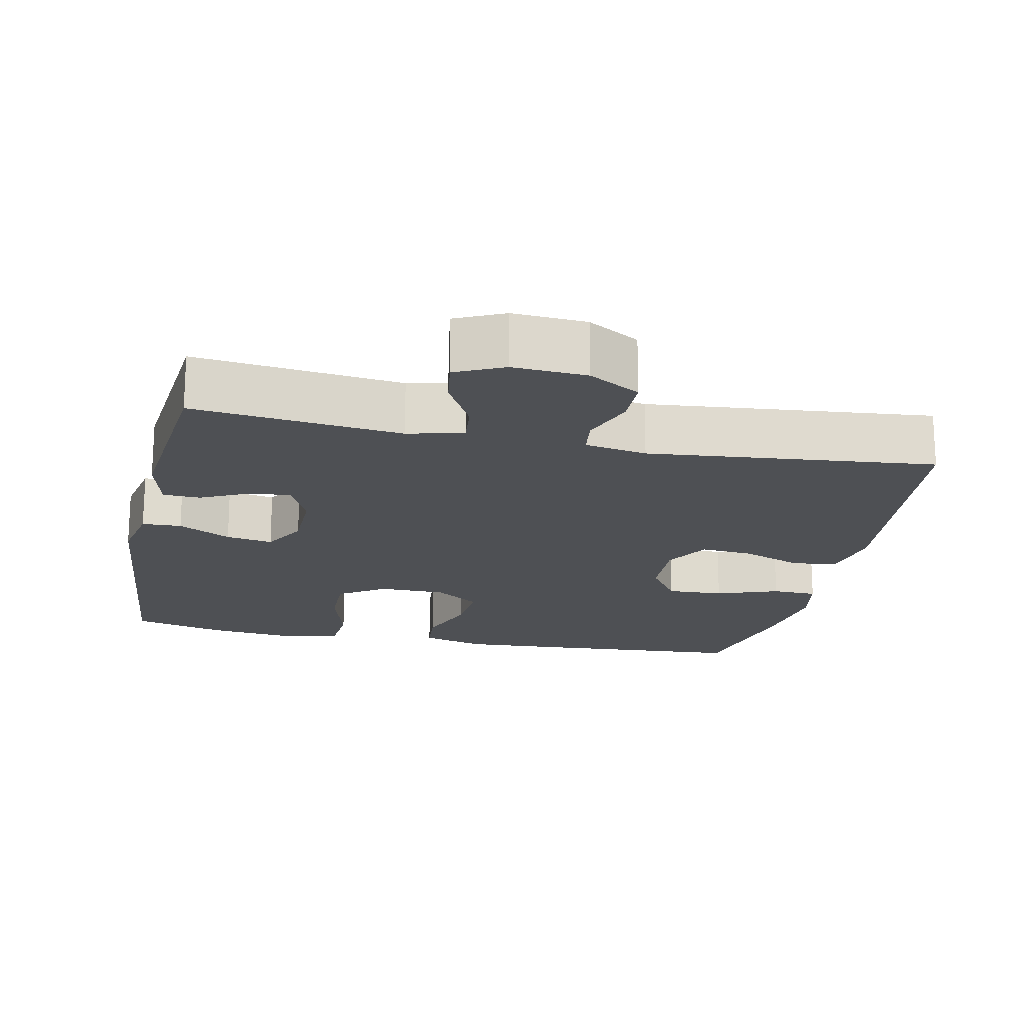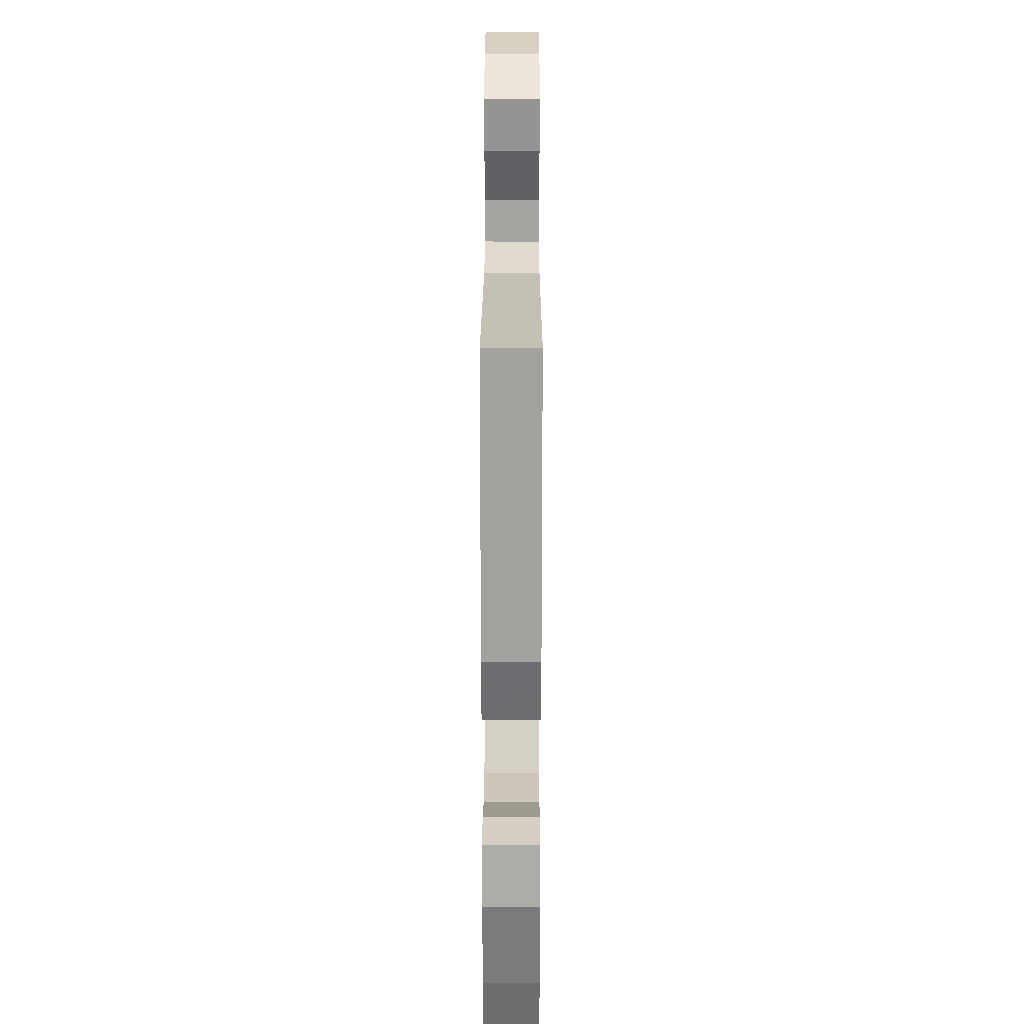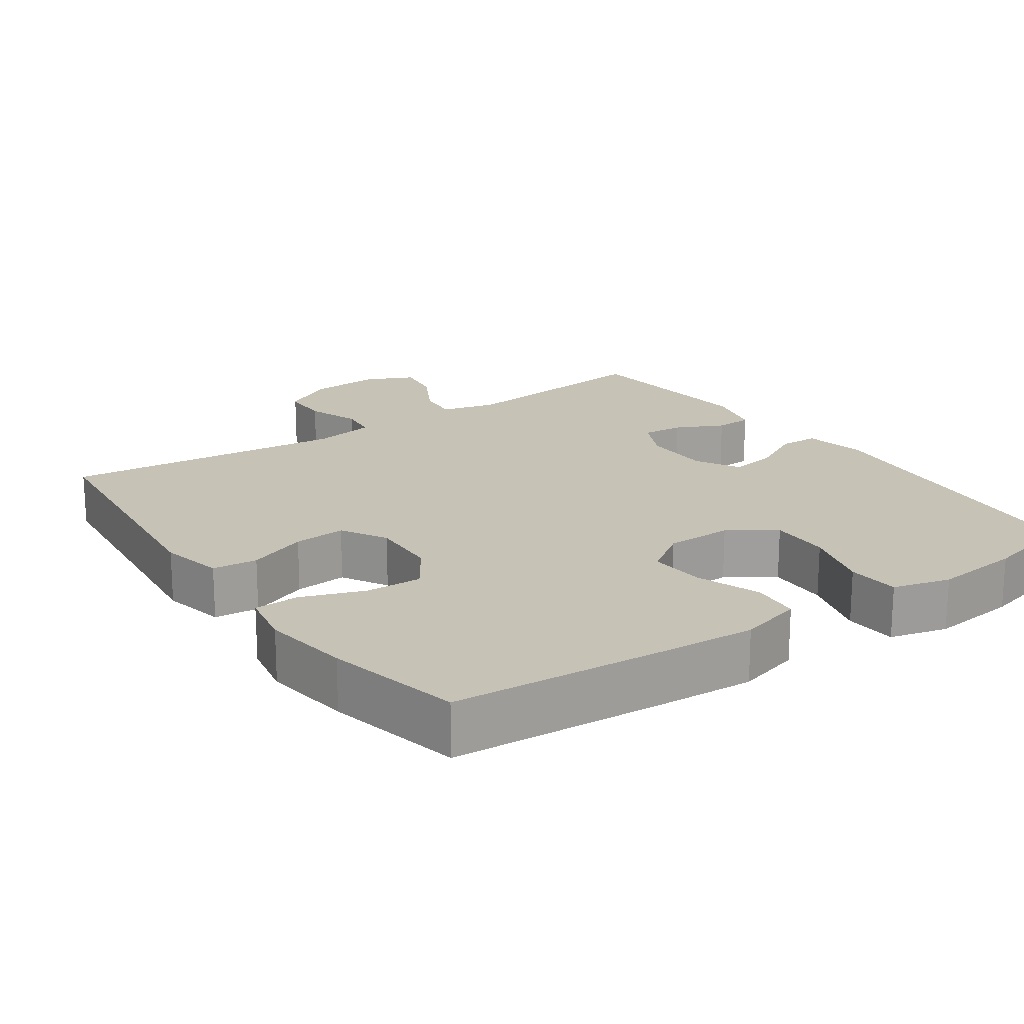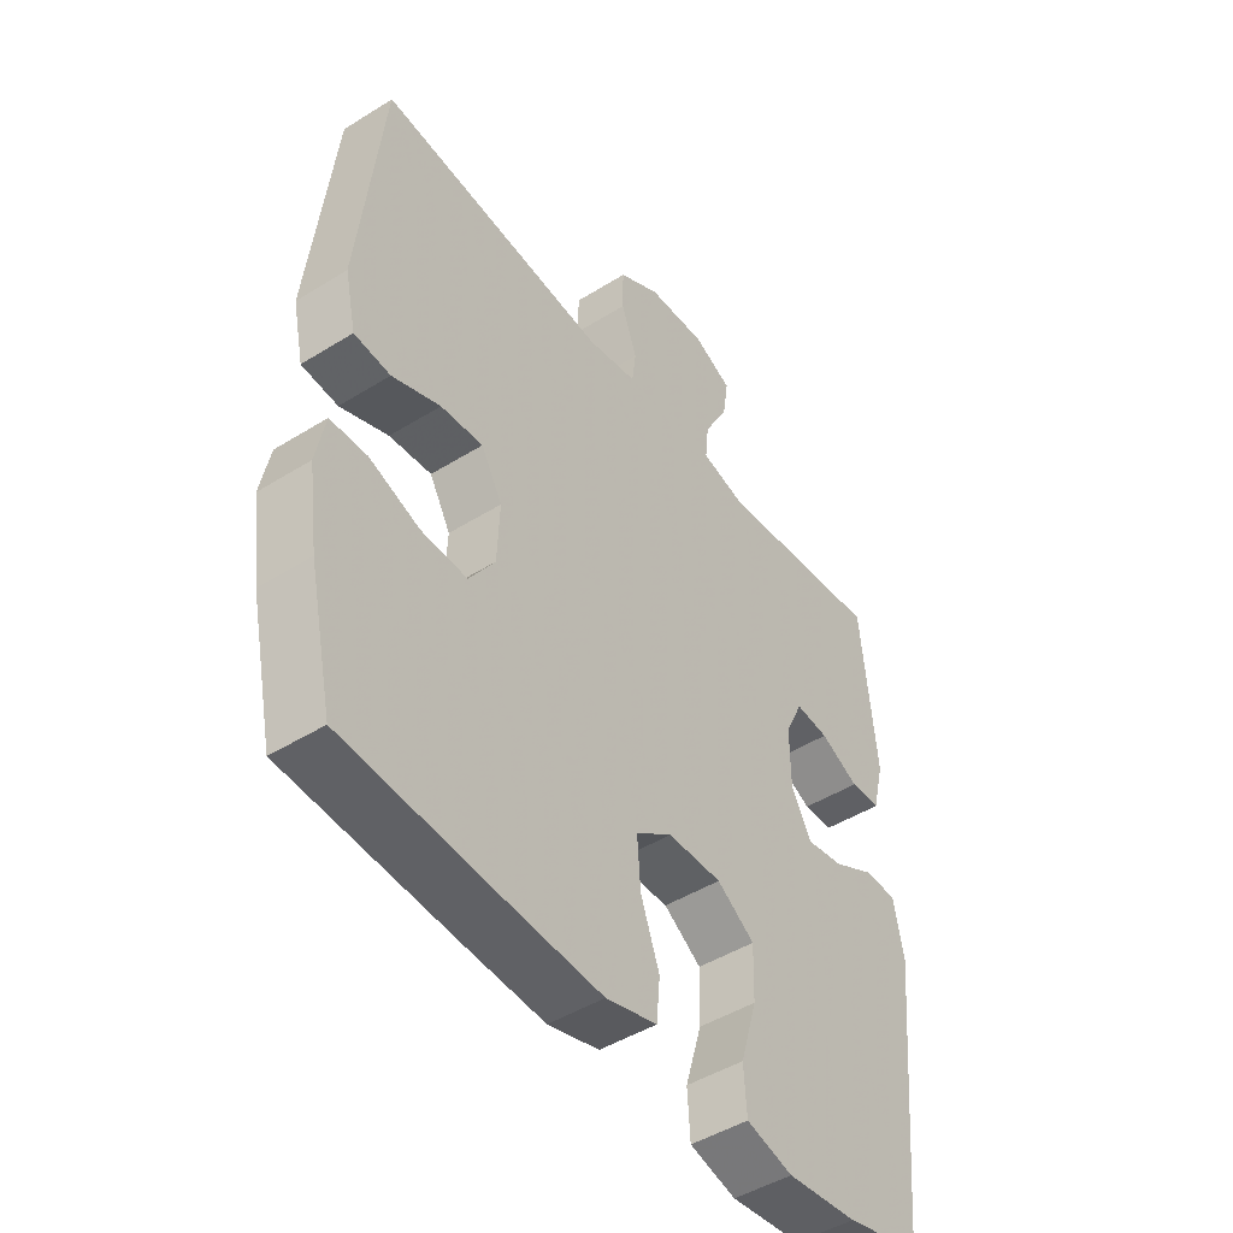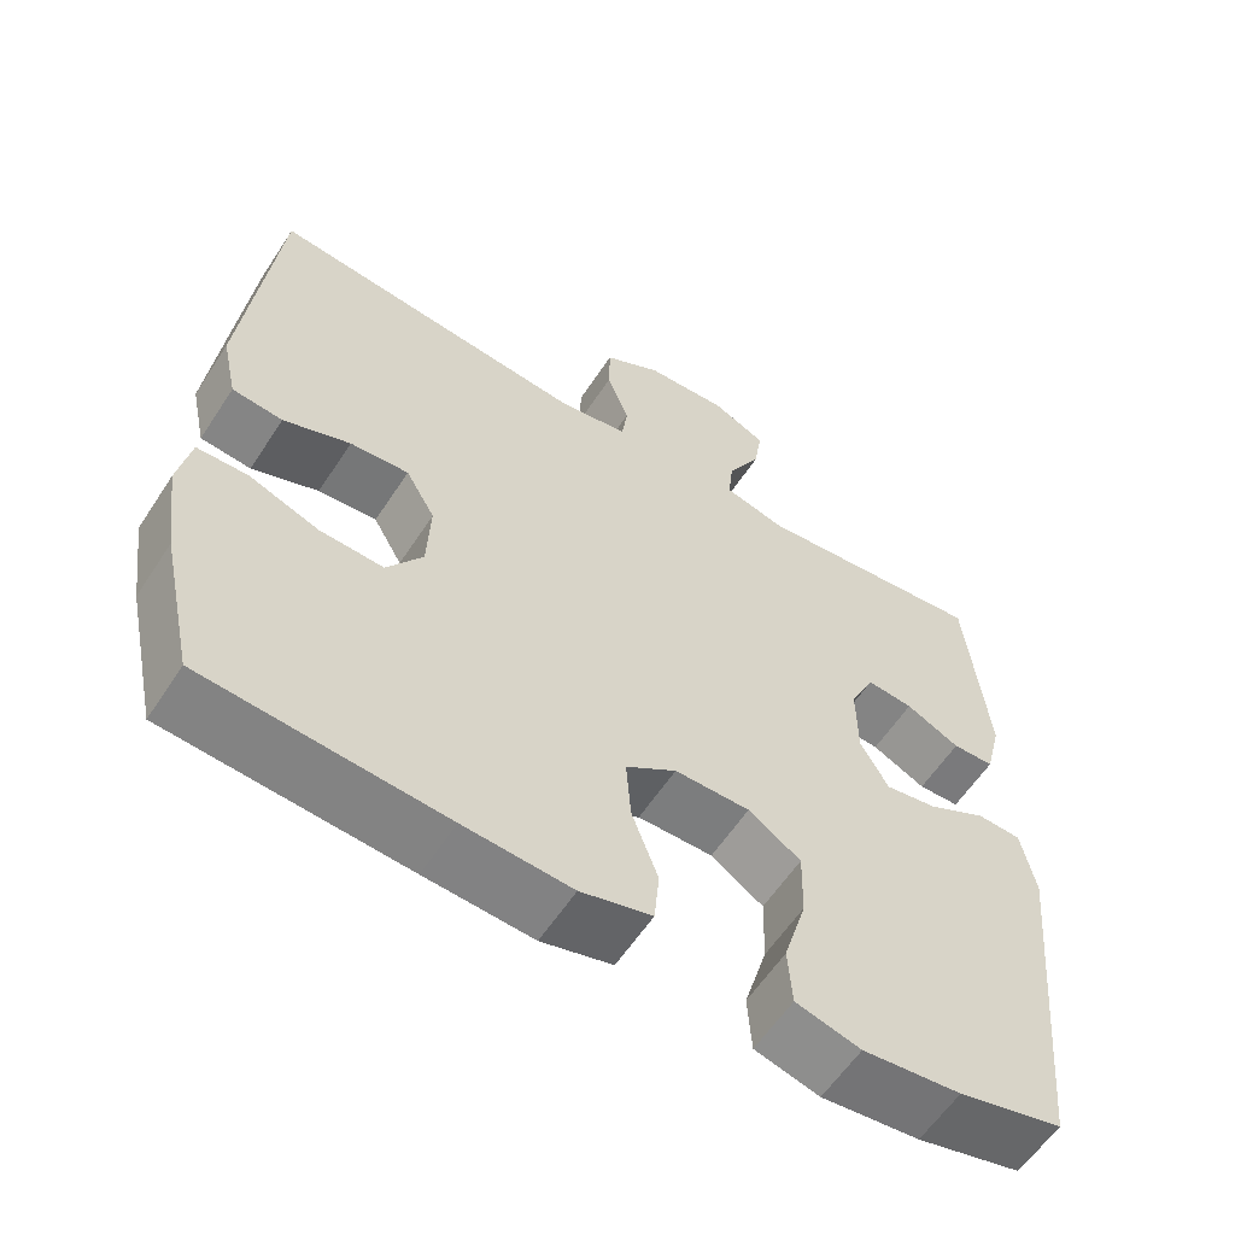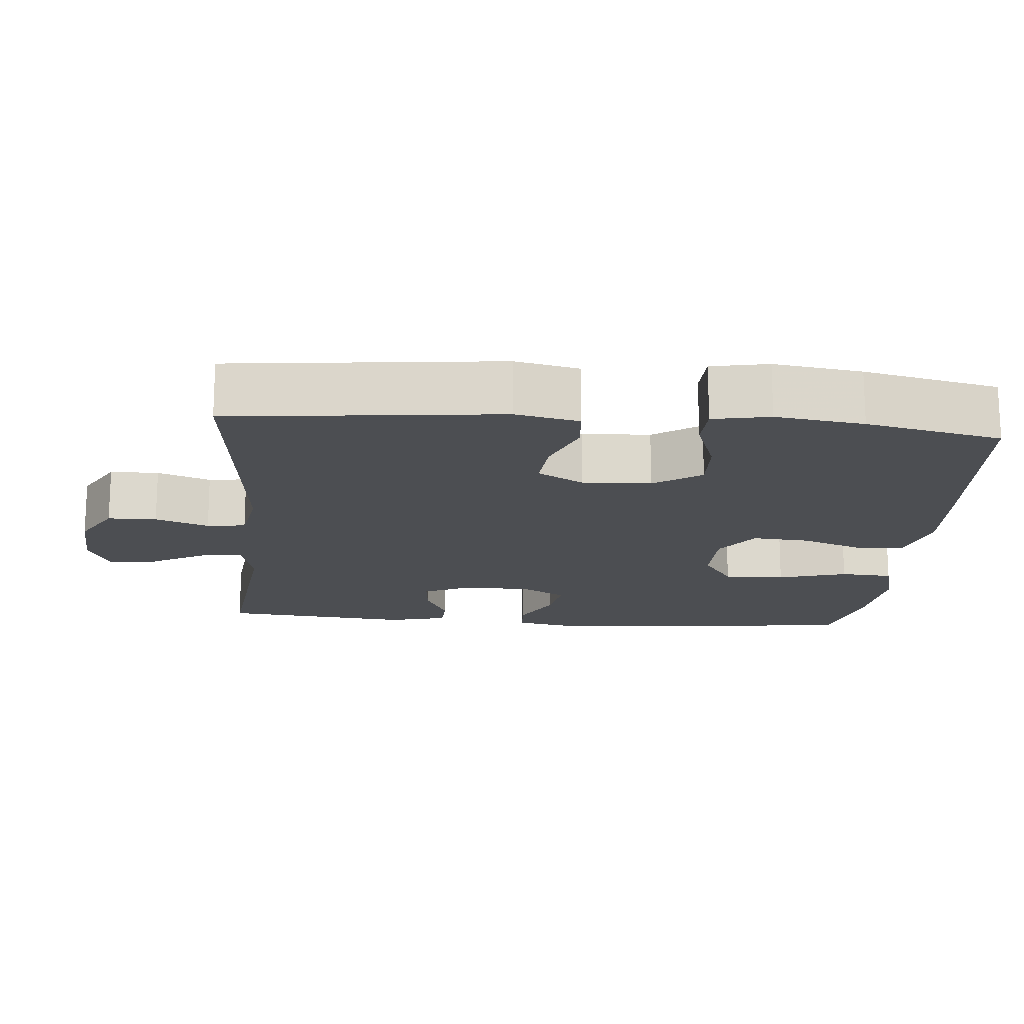
<metadata>
{"format":"obj","ext":"obj","renderer":"f3d","projection":"perspective","resolution":1024,"background":"white","views":[{"elev":-18.6,"azim":-12.0,"up":"+Y"},{"elev":23.7,"azim":90.1,"up":"+Z"},{"elev":19.2,"azim":145.2,"up":"+Y"},{"elev":-46.6,"azim":125.4,"up":"+Z"},{"elev":-59.3,"azim":147.0,"up":"+Z"},{"elev":-16.8,"azim":85.1,"up":"+Y"}]}
</metadata>
<code>
v 0.5 0.07 0.5
v 0.54 0.07 0.13
v 0.521 0.07 0.043
v 0.459 0.07 0.037
v 0.377 0.07 0.069
v 0.305 0.07 0.075
v 0.269 0.07 0.012
v 0.273 0.07 -0.082
v 0.317 0.07 -0.147
v 0.395 0.07 -0.144
v 0.481 0.07 -0.113
v 0.543 0.07 -0.115
v 0.558 0.07 -0.193
v 0.541 0.07 -0.314
v 0.5 0.07 -0.5
v 0.207 0.07 -0.521
v 0.075 0.07 -0.529
v -0.012 0.07 -0.505
v -0.018 0.07 -0.439
v 0.014 0.07 -0.352
v 0.02 0.07 -0.274
v -0.042 0.07 -0.231
v -0.134 0.07 -0.23
v -0.198 0.07 -0.273
v -0.196 0.07 -0.357
v -0.168 0.07 -0.452
v -0.173 0.07 -0.524
v -0.252 0.07 -0.545
v -0.372 0.07 -0.532
v -0.5 0.07 -0.5
v -0.543 0.07 -0.064
v -0.526 0.07 0.023
v -0.472 0.07 0.025
v -0.4 0.07 -0.013
v -0.336 0.07 -0.024
v -0.302 0.07 0.037
v -0.301 0.07 0.131
v -0.331 0.07 0.195
v -0.388 0.07 0.19
v -0.454 0.07 0.158
v -0.505 0.07 0.16
v -0.525 0.07 0.24
v -0.5 0.07 0.5
v -0.215 0.07 0.468
v -0.139 0.07 0.487
v -0.145 0.07 0.545
v -0.186 0.07 0.62
v -0.196 0.07 0.685
v -0.13 0.07 0.716
v -0.029 0.07 0.71
v 0.042 0.07 0.669
v 0.043 0.07 0.602
v 0.016 0.07 0.529
v 0.023 0.07 0.476
v 0.108 0.07 0.461
v 0.5 0 0.5
v 0.54 0 0.13
v 0.521 0 0.043
v 0.459 0 0.037
v 0.377 0 0.069
v 0.305 0 0.075
v 0.269 0 0.012
v 0.273 0 -0.082
v 0.317 0 -0.147
v 0.395 0 -0.144
v 0.481 0 -0.113
v 0.543 0 -0.115
v 0.558 0 -0.193
v 0.541 0 -0.314
v 0.5 0 -0.5
v 0.207 0 -0.521
v 0.075 0 -0.529
v -0.012 0 -0.505
v -0.018 0 -0.439
v 0.014 0 -0.352
v 0.02 0 -0.274
v -0.042 0 -0.231
v -0.134 0 -0.23
v -0.198 0 -0.273
v -0.196 0 -0.357
v -0.168 0 -0.452
v -0.173 0 -0.524
v -0.252 0 -0.545
v -0.372 0 -0.532
v -0.5 0 -0.5
v -0.543 0 -0.064
v -0.526 0 0.023
v -0.472 0 0.025
v -0.4 0 -0.013
v -0.336 0 -0.024
v -0.302 0 0.037
v -0.301 0 0.131
v -0.331 0 0.195
v -0.388 0 0.19
v -0.454 0 0.158
v -0.505 0 0.16
v -0.525 0 0.24
v -0.5 0 0.5
v -0.215 0 0.468
v -0.139 0 0.487
v -0.145 0 0.545
v -0.186 0 0.62
v -0.196 0 0.685
v -0.13 0 0.716
v -0.029 0 0.71
v 0.042 0 0.669
v 0.043 0 0.602
v 0.016 0 0.529
v 0.023 0 0.476
v 0.108 0 0.461
f 50 51 52 53
f 50 53 54
f 49 50 54
f 46 47 48 49
f 45 46 49 54
f 44 45 54 55
f 42 43 44
f 39 40 41 42
f 38 39 42 44
f 37 38 44 55
f 31 32 33 34
f 31 34 35
f 30 31 35
f 29 30 35 36
f 25 26 27 28
f 24 25 28 29
f 17 18 19 20
f 17 20 21
f 16 17 21
f 15 16 21
f 14 15 21 22
f 10 11 12 13
f 9 10 13 14
f 2 3 4 5
f 2 5 6
f 1 2 6
f 36 37 55 1
f 24 29 36
f 23 24 36 1
f 9 14 22
f 8 9 22 23
f 7 8 23
f 1 6 7 23
f 108 107 106 105
f 109 108 105
f 109 105 104
f 104 103 102 101
f 109 104 101 100
f 110 109 100 99
f 99 98 97
f 97 96 95 94
f 99 97 94 93
f 110 99 93 92
f 89 88 87 86
f 90 89 86
f 90 86 85
f 91 90 85 84
f 83 82 81 80
f 84 83 80 79
f 75 74 73 72
f 76 75 72
f 76 72 71
f 76 71 70
f 77 76 70 69
f 68 67 66 65
f 69 68 65 64
f 60 59 58 57
f 61 60 57
f 61 57 56
f 56 110 92 91
f 91 84 79
f 56 91 79 78
f 77 69 64
f 78 77 64 63
f 78 63 62
f 78 62 61 56
f 1 56 57 2
f 2 57 58 3
f 3 58 59 4
f 4 59 60 5
f 5 60 61 6
f 6 61 62 7
f 7 62 63 8
f 8 63 64 9
f 9 64 65 10
f 10 65 66 11
f 11 66 67 12
f 12 67 68 13
f 13 68 69 14
f 14 69 70 15
f 15 70 71 16
f 16 71 72 17
f 17 72 73 18
f 18 73 74 19
f 19 74 75 20
f 20 75 76 21
f 21 76 77 22
f 22 77 78 23
f 23 78 79 24
f 24 79 80 25
f 25 80 81 26
f 26 81 82 27
f 27 82 83 28
f 28 83 84 29
f 29 84 85 30
f 30 85 86 31
f 31 86 87 32
f 32 87 88 33
f 33 88 89 34
f 34 89 90 35
f 35 90 91 36
f 36 91 92 37
f 37 92 93 38
f 38 93 94 39
f 39 94 95 40
f 40 95 96 41
f 41 96 97 42
f 42 97 98 43
f 43 98 99 44
f 44 99 100 45
f 45 100 101 46
f 46 101 102 47
f 47 102 103 48
f 48 103 104 49
f 49 104 105 50
f 50 105 106 51
f 51 106 107 52
f 52 107 108 53
f 53 108 109 54
f 54 109 110 55
f 55 110 56 1

</code>
